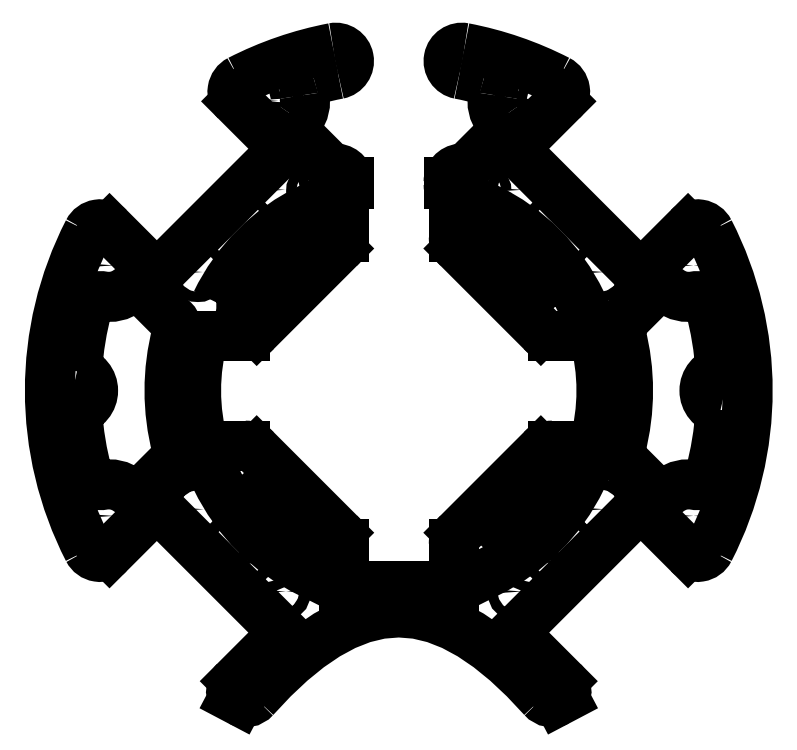
<metadata>
{"format":"dxf","ext":"dxf","renderer":"ezdxf+matplotlib","layout":"modelspace","background":"white","min_lineweight":24,"dpi":150}
</metadata>
<code>
0
SECTION
2
ENTITIES
0
CIRCLE
8
0
10
-35.7
20
-60.44
30
0
40
1.75
0
CIRCLE
8
0
10
-60.44
20
-35.7
30
0
40
1.75
0
CIRCLE
8
0
10
60.44
20
35.7
30
0
40
1.5
0
CIRCLE
8
0
10
-87.2
20
37.7
30
0
40
1.5
0
CIRCLE
8
0
10
-60.44
20
35.7
30
0
40
1.5
0
CIRCLE
8
0
10
60.44
20
-35.7
30
0
40
1.5
0
CIRCLE
8
0
10
87.2
20
-37.7
30
0
40
1.5
0
CIRCLE
8
0
10
-37.7
20
87.2
30
0
40
1.5
0
CIRCLE
8
0
10
35.7
20
60.44
30
0
40
1.5
0
CIRCLE
8
0
10
87.2
20
37.7
30
0
40
1.5
0
CIRCLE
8
0
10
-87.2
20
-37.7
30
0
40
1.5
0
CIRCLE
8
0
10
37.7
20
87.2
30
0
40
1.5
0
CIRCLE
8
0
10
35.7
20
-60.44
30
0
40
1.5
0
CIRCLE
8
0
10
-35.7
20
60.44
30
0
40
1.5
0
CIRCLE
8
0
10
39.57
20
-51.57
30
0
40
1.5
0
CIRCLE
8
0
10
-64.44
20
8.484
30
0
40
1.5
0
LWPOLYLINE
8
0
90
14
70
1
43
0
10
96.82
20
-5.883
42
-0.8195
10
96.82
20
5.883
42
0.05136
10
93.59
20
25.49
42
0.3918
10
88.98
20
28.37
42
-0.2093
10
81.55
20
30.06
42
0.3713
10
76.34
20
29.67
10
67.83
20
21.16
42
0.2658
10
66.79
20
17.33
42
-0.1276
10
66.79
20
-17.33
42
0.2658
10
67.83
20
-21.16
10
76.34
20
-29.67
42
0.3713
10
81.55
20
-30.06
42
-0.2093
10
88.98
20
-28.37
42
0.3918
10
93.59
20
-25.49
42
0.05136
0
CIRCLE
8
0
10
-39.57
20
-51.57
30
0
40
1.5
0
CIRCLE
8
0
10
64.44
20
8.484
30
0
40
1.5
0
CIRCLE
8
0
10
-24.87
20
60.05
30
0
40
1.5
0
CIRCLE
8
0
10
-98
20
0
30
0
40
1.5
0
CIRCLE
8
0
10
24.87
20
60.05
30
0
40
1.5
0
LWPOLYLINE
8
0
90
4
70
1
43
0
10
48.37
20
26.55
10
54.92
20
26.55
42
0.1691
10
26.55
20
54.92
10
26.55
20
48.37
0
CIRCLE
8
0
10
21.55
20
46.3
30
0
40
1.5
0
CIRCLE
8
0
10
46.3
20
21.55
30
0
40
1.5
0
LWPOLYLINE
8
0
90
4
70
1
43
0
10
26.55
20
-48.37
10
26.55
20
-54.92
42
0.1691
10
54.92
20
-26.55
10
48.37
20
-26.55
0
CIRCLE
8
0
10
-21.55
20
46.3
30
0
40
1.5
0
CIRCLE
8
0
10
-46.3
20
21.55
30
0
40
1.5
0
LWPOLYLINE
8
0
90
4
70
1
43
0
10
-54.92
20
26.55
42
-0.1691
10
-26.55
20
54.92
10
-26.55
20
48.37
10
-48.37
20
26.55
0
CIRCLE
8
0
10
21.55
20
-46.3
30
0
40
1.5
0
CIRCLE
8
0
10
46.3
20
-21.55
30
0
40
1.5
0
LWPOLYLINE
8
0
90
4
70
1
43
0
10
-48.37
20
-26.55
10
-54.92
20
-26.55
42
0.1691
10
-26.55
20
-54.92
10
-26.55
20
-48.37
0
CIRCLE
8
0
10
-46.3
20
-21.55
30
0
40
1.5
0
CIRCLE
8
0
10
-21.55
20
-46.3
30
0
40
1.5
0
CIRCLE
8
0
10
-44.85
20
-86.99
30
0
40
1.5
0
CIRCLE
8
0
10
-44.49
20
87.32
30
0
40
1.5
0
CIRCLE
8
0
10
44.49
20
87.32
30
0
40
1.5
0
CIRCLE
8
0
10
44.85
20
-86.99
30
0
40
1.5
0
CIRCLE
8
0
10
98
20
1.617e-14
30
0
40
1.5
0
LWPOLYLINE
8
0
90
14
70
1
43
0
10
-96.82
20
5.883
42
-0.05136
10
-93.59
20
25.49
42
-0.3918
10
-88.98
20
28.37
42
0.2093
10
-81.55
20
30.06
42
-0.3713
10
-76.34
20
29.67
10
-67.83
20
21.16
42
-0.2658
10
-66.79
20
17.33
42
0.1276
10
-66.79
20
-17.33
42
-0.2658
10
-67.83
20
-21.16
10
-76.34
20
-29.67
42
-0.3713
10
-81.55
20
-30.06
42
0.2093
10
-88.98
20
-28.37
42
-0.3918
10
-93.59
20
-25.49
42
-0.05136
10
-96.82
20
-5.883
42
0.8195
0
CIRCLE
8
0
10
-35.19
20
-78.68
30
0
40
1.7
0
CIRCLE
8
0
10
35.19
20
-78.68
30
0
40
1.7
0
CIRCLE
8
0
10
-14.87
20
-62.75
30
0
40
1.7
0
CIRCLE
8
0
10
14.87
20
-62.75
30
0
40
1.7
0
ARC
8
0
10
89.89
20
-46.05
30
0
40
4
50
225
51
332.9
0
ARC
8
0
10
1.315e-12
20
-1.554e-13
30
0
40
105
50
-27.13
51
27.13
0
ARC
8
0
10
89.89
20
46.05
30
0
40
4
50
27.13
51
135
0
LINE
8
0
10
87.06
20
48.88
30
0
11
75.65
21
37.46
31
0
0
ARC
8
0
10
72.82
20
40.29
30
0
40
4
50
225
51
315
0
LINE
8
0
10
69.99
20
37.46
30
0
11
37.46
21
69.99
31
0
0
ARC
8
0
10
40.29
20
72.82
30
0
40
4
50
135
51
225
0
LINE
8
0
10
37.46
20
75.65
30
0
11
48.88
21
87.06
31
0
0
ARC
8
0
10
46.05
20
89.89
30
0
40
4
50
-45
51
62.87
0
ARC
8
0
10
1.315e-12
20
-1.554e-13
30
0
40
105
50
62.87
51
79.16
0
ARC
8
0
10
19
20
99.2
30
0
40
4
50
79.16
51
259.2
0
ARC
8
0
10
1.315e-12
20
-1.554e-13
30
0
40
97
50
74.76
51
79.16
0
ARC
8
0
10
24.44
20
89.73
30
0
40
4
50
-10.81
51
74.76
0
ARC
8
0
10
37.7
20
87.2
30
0
40
9.5
50
169.2
51
216.5
0
ARC
8
0
10
26.85
20
79.17
30
0
40
4
50
-45
51
36.48
0
LINE
8
0
10
29.67
20
76.34
30
0
11
21.57
21
68.23
31
0
0
ARC
8
0
10
18.03
20
71.77
30
0
40
5
50
276.2
51
315
0
ARC
8
0
10
19
20
62.82
30
0
40
4
50
96.19
51
180
0
LINE
8
0
10
15
20
62.82
30
0
11
15
21
62.16
31
0
0
ARC
8
0
10
19
20
62.16
30
0
40
4
50
180
51
232.3
0
LINE
8
0
10
16.55
20
59
30
0
11
16.55
21
46.3
31
0
0
ARC
8
0
10
21.55
20
46.3
30
0
40
5
50
180
51
225
0
LINE
8
0
10
18.02
20
42.77
30
0
11
42.77
21
18.02
31
0
0
ARC
8
0
10
46.3
20
21.55
30
0
40
5
50
225
51
270
0
LINE
8
0
10
46.3
20
16.55
30
0
11
58.71
21
16.55
31
0
0
ARC
8
0
10
1.315e-12
20
-1.554e-13
30
0
40
61
50
-15.75
51
15.75
0
LINE
8
0
10
58.71
20
-16.55
30
0
11
46.3
21
-16.55
31
0
0
ARC
8
0
10
46.3
20
-21.55
30
0
40
5
50
90
51
135
0
LINE
8
0
10
42.77
20
-18.02
30
0
11
18.02
21
-42.77
31
0
0
ARC
8
0
10
21.55
20
-46.3
30
0
40
5
50
135
51
180
0
LINE
8
0
10
16.55
20
-46.3
30
0
11
16.55
21
-58.71
31
0
0
LINE
8
0
10
-16.55
20
-58.71
30
0
11
-16.55
21
-46.3
31
0
0
ARC
8
0
10
-21.55
20
-46.3
30
0
40
5
50
0
51
45
0
LINE
8
0
10
-18.02
20
-42.77
30
0
11
-42.77
21
-18.02
31
0
0
ARC
8
0
10
-46.3
20
-21.55
30
0
40
5
50
45
51
90
0
LINE
8
0
10
-46.3
20
-16.55
30
0
11
-58.71
21
-16.55
31
0
0
ARC
8
0
10
1.315e-12
20
-1.554e-13
30
0
40
61
50
164.3
51
195.7
0
LINE
8
0
10
-58.71
20
16.55
30
0
11
-46.3
21
16.55
31
0
0
ARC
8
0
10
-46.3
20
21.55
30
0
40
5
50
270
51
315
0
LINE
8
0
10
-42.77
20
18.02
30
0
11
-18.02
21
42.77
31
0
0
ARC
8
0
10
-21.55
20
46.3
30
0
40
5
50
-45
51
0
0
LINE
8
0
10
-16.55
20
46.3
30
0
11
-16.55
21
59
31
0
0
ARC
8
0
10
-19
20
62.16
30
0
40
4
50
307.7
51
360
0
LINE
8
0
10
-15
20
62.16
30
0
11
-15
21
62.82
31
0
0
ARC
8
0
10
-19
20
62.82
30
0
40
4
50
0
51
83.81
0
ARC
8
0
10
-18.03
20
71.77
30
0
40
5
50
225
51
263.8
0
LINE
8
0
10
-21.57
20
68.23
30
0
11
-29.67
21
76.34
31
0
0
ARC
8
0
10
-26.85
20
79.17
30
0
40
4
50
143.5
51
225
0
ARC
8
0
10
-37.7
20
87.2
30
0
40
9.5
50
-36.48
51
10.81
0
ARC
8
0
10
-24.44
20
89.73
30
0
40
4
50
105.2
51
190.8
0
ARC
8
0
10
1.315e-12
20
-1.554e-13
30
0
40
97
50
100.8
51
105.2
0
ARC
8
0
10
-19
20
99.2
30
0
40
4
50
-79.16
51
100.8
0
ARC
8
0
10
1.315e-12
20
-1.554e-13
30
0
40
105
50
100.8
51
117.1
0
ARC
8
0
10
-46.05
20
89.89
30
0
40
4
50
117.1
51
225
0
LINE
8
0
10
-48.88
20
87.06
30
0
11
-37.46
21
75.65
31
0
0
ARC
8
0
10
-40.29
20
72.82
30
0
40
4
50
-45
51
45
0
LINE
8
0
10
-37.46
20
69.99
30
0
11
-69.99
21
37.46
31
0
0
ARC
8
0
10
-72.82
20
40.29
30
0
40
4
50
225
51
315
0
LINE
8
0
10
-75.65
20
37.46
30
0
11
-87.06
21
48.88
31
0
0
ARC
8
0
10
-89.89
20
46.05
30
0
40
4
50
45
51
152.9
0
ARC
8
0
10
1.315e-12
20
-1.554e-13
30
0
40
105
50
152.9
51
207.1
0
ARC
8
0
10
-89.89
20
-46.05
30
0
40
4
50
207.1
51
315
0
LINE
8
0
10
-87.06
20
-48.88
30
0
11
-75.65
21
-37.46
31
0
0
ARC
8
0
10
-72.82
20
-40.29
30
0
40
4
50
45
51
135
0
LINE
8
0
10
-69.99
20
-37.46
30
0
11
-37.46
21
-69.99
31
0
0
ARC
8
0
10
-40.29
20
-72.82
30
0
40
4
50
-45
51
45
0
LINE
8
0
10
-37.46
20
-75.65
30
0
11
-49.26
21
-87.45
31
0
0
ARC
8
0
10
-46.44
20
-90.28
30
0
40
4
50
135
51
212.7
0
LINE
8
0
10
-49.8
20
-92.44
30
0
11
-48.07
21
-93.35
31
0
0
ARC
8
0
10
-46.24
20
-89.79
30
0
40
4
50
242.8
51
318.4
0
LWPOLYLINE
8
0
90
17
43
0
10
-43.25
20
-92.45
10
-37.84
20
-86.69
10
-32.44
20
-81.6
10
-27.03
20
-77.21
10
-21.62
20
-73.53
10
-16.22
20
-70.61
10
-10.81
20
-68.48
10
-5.406
20
-67.18
10
1.208e-06
20
-66.75
10
5.406
20
-67.18
10
10.81
20
-68.48
10
16.22
20
-70.61
10
21.62
20
-73.53
10
27.03
20
-77.21
10
32.44
20
-81.6
10
37.84
20
-86.69
10
43.25
20
-92.45
0
ARC
8
0
10
46.24
20
-89.79
30
0
40
4
50
221.6
51
297.2
0
LINE
8
0
10
48.07
20
-93.35
30
0
11
49.8
21
-92.44
31
0
0
ARC
8
0
10
46.44
20
-90.28
30
0
40
4
50
-32.71
51
45
0
LINE
8
0
10
49.26
20
-87.45
30
0
11
37.46
21
-75.65
31
0
0
ARC
8
0
10
40.29
20
-72.82
30
0
40
4
50
135
51
225
0
LINE
8
0
10
37.46
20
-69.99
30
0
11
69.99
21
-37.46
31
0
0
ARC
8
0
10
72.82
20
-40.29
30
0
40
4
50
45
51
135
0
LINE
8
0
10
75.65
20
-37.46
30
0
11
87.06
21
-48.88
31
0
0
LINE
8
0
10
16.55
20
-58.71
30
0
11
-16.55
21
-58.71
31
0
0
ENDSEC
0
EOF

</code>
